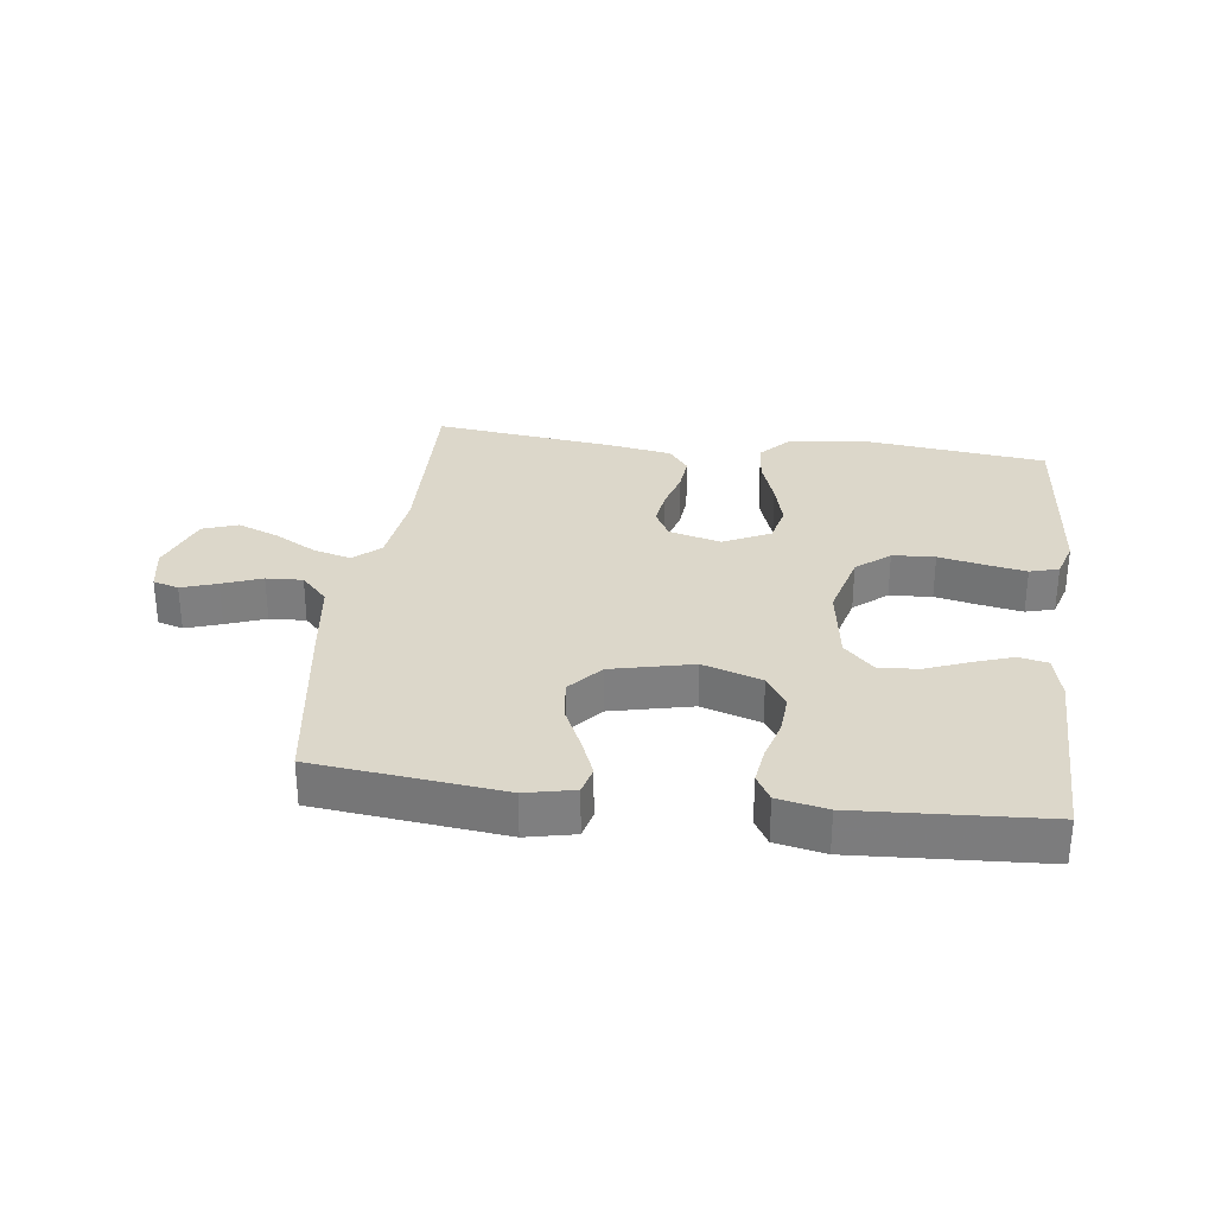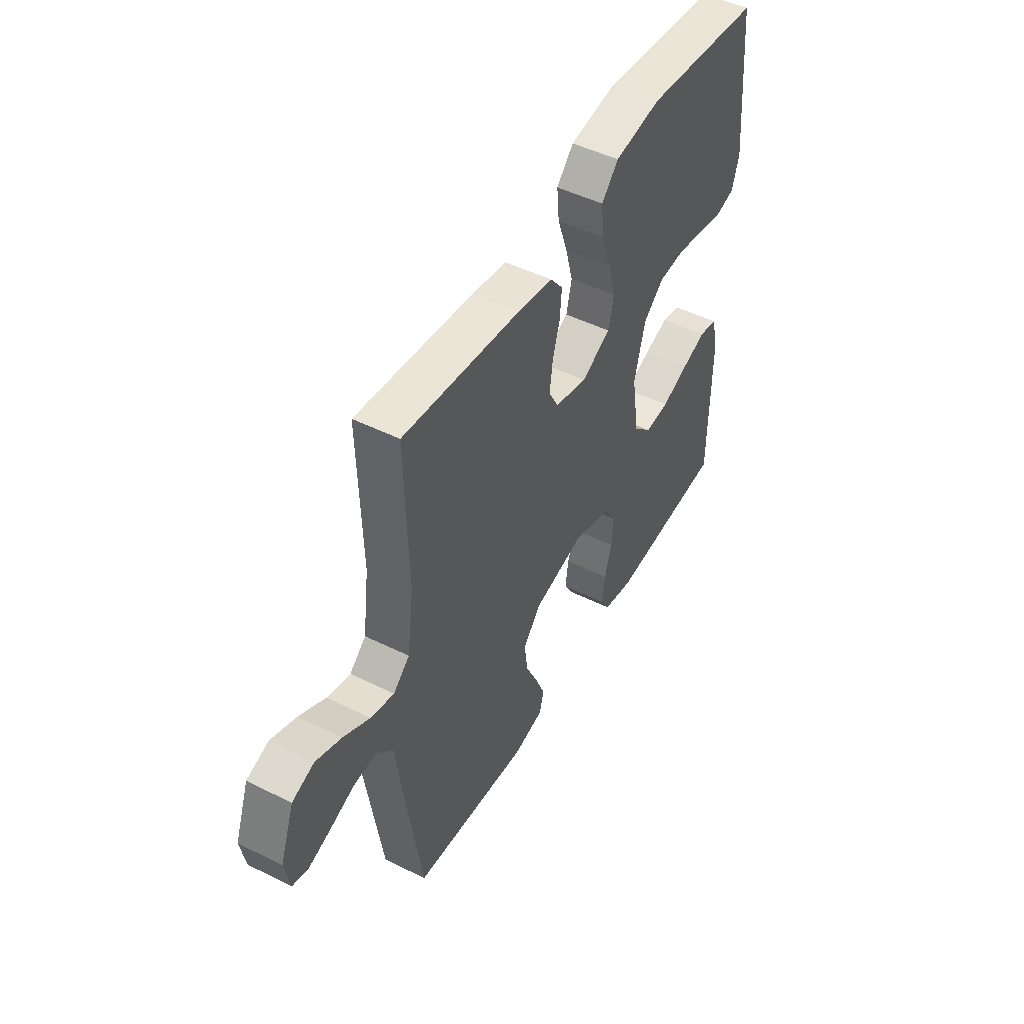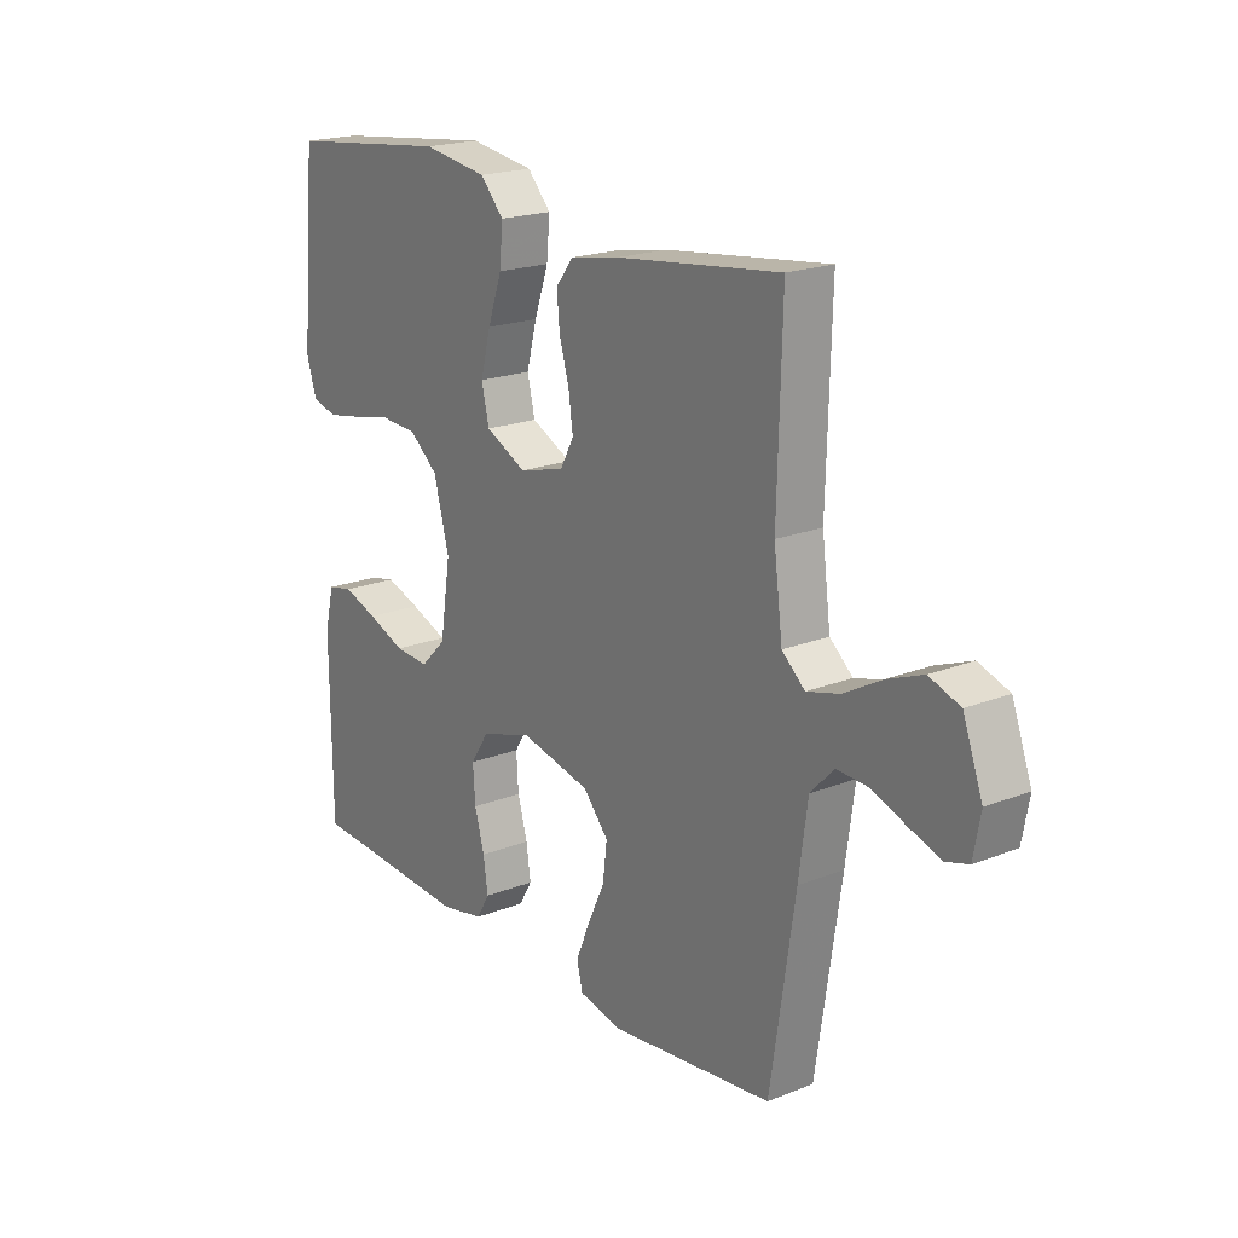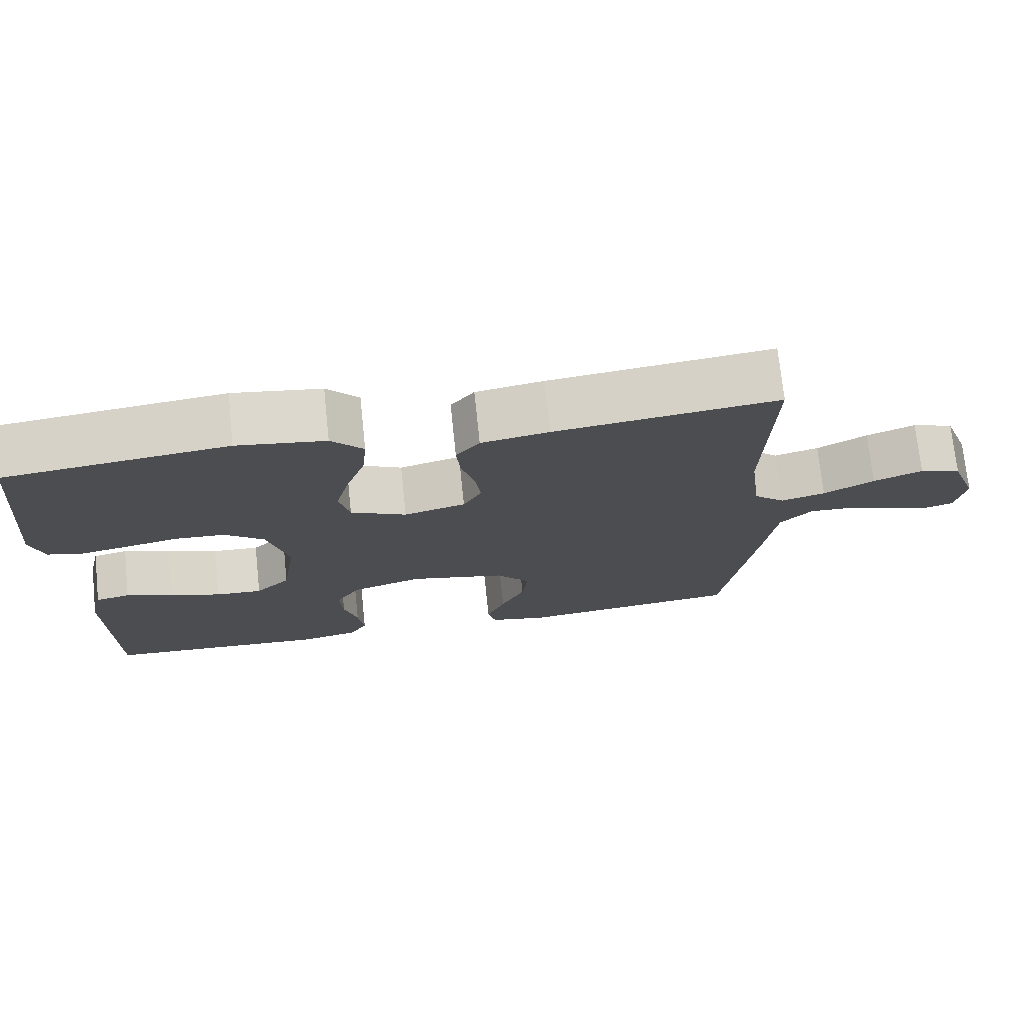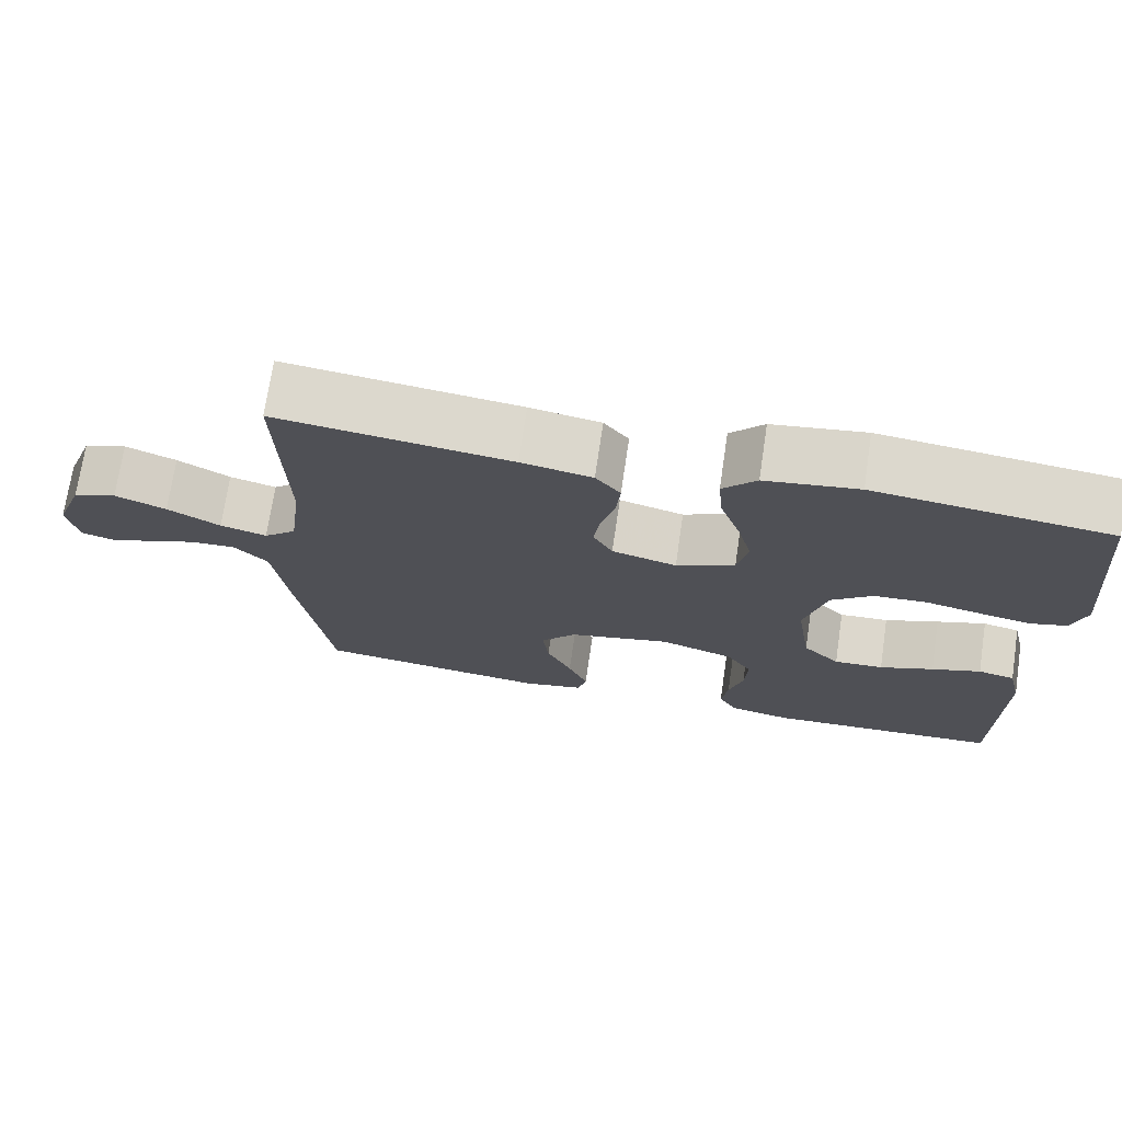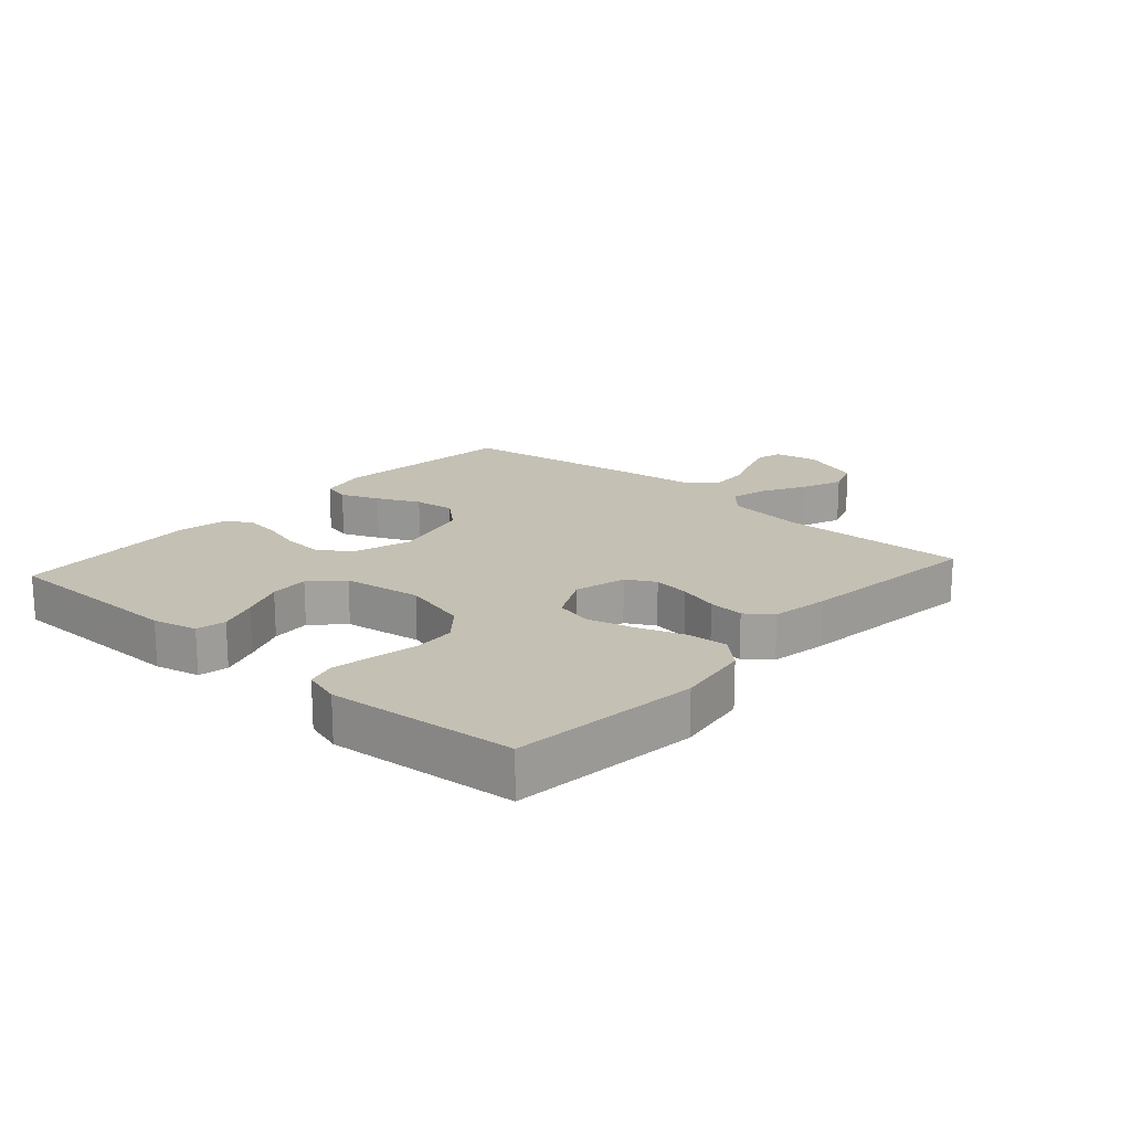
<metadata>
{"format":"obj","ext":"obj","renderer":"f3d","projection":"perspective","resolution":1024,"background":"white","views":[{"elev":30.6,"azim":-172.6,"up":"+Y"},{"elev":48.7,"azim":119.0,"up":"+Z"},{"elev":19.8,"azim":53.7,"up":"+Z"},{"elev":73.5,"azim":-6.0,"up":"+Z"},{"elev":72.1,"azim":-171.5,"up":"+Z"},{"elev":18.2,"azim":-48.4,"up":"+Y"}]}
</metadata>
<code>
v -0.5 0.07 -0.5
v -0.502 0.07 -0.2
v -0.485 0.07 -0.129
v -0.438 0.07 -0.119
v -0.375 0.07 -0.141
v -0.306 0.07 -0.168
v -0.243 0.07 -0.172
v -0.196 0.07 -0.125
v -0.177 0.07 0
v -0.205 0.07 0.107
v -0.258 0.07 0.151
v -0.326 0.07 0.155
v -0.398 0.07 0.14
v -0.463 0.07 0.128
v -0.509 0.07 0.141
v -0.527 0.07 0.2
v -0.5 0.07 0.5
v -0.2 0.07 0.535
v -0.081 0.07 0.517
v -0.038 0.07 0.47
v -0.044 0.07 0.404
v -0.07 0.07 0.329
v -0.089 0.07 0.257
v -0.075 0.07 0.197
v 0 0.07 0.16
v 0.083 0.07 0.182
v 0.108 0.07 0.228
v 0.1 0.07 0.287
v 0.082 0.07 0.35
v 0.077 0.07 0.407
v 0.109 0.07 0.448
v 0.2 0.07 0.464
v 0.5 0.07 0.5
v 0.492 0.07 0.2
v 0.508 0.07 0.075
v 0.55 0.07 0.038
v 0.61 0.07 0.054
v 0.678 0.07 0.092
v 0.744 0.07 0.118
v 0.8 0.07 0.098
v 0.836 0.07 0
v 0.823 0.07 -0.07
v 0.782 0.07 -0.082
v 0.725 0.07 -0.063
v 0.662 0.07 -0.039
v 0.604 0.07 -0.036
v 0.561 0.07 -0.081
v 0.545 0.07 -0.2
v 0.5 0.07 -0.5
v 0.2 0.07 -0.533
v 0.122 0.07 -0.516
v 0.111 0.07 -0.472
v 0.136 0.07 -0.411
v 0.168 0.07 -0.343
v 0.176 0.07 -0.278
v 0.13 0.07 -0.225
v 0 0.07 -0.195
v -0.094 0.07 -0.225
v -0.127 0.07 -0.276
v -0.123 0.07 -0.339
v -0.105 0.07 -0.403
v -0.097 0.07 -0.461
v -0.121 0.07 -0.502
v -0.2 0.07 -0.518
v -0.5 0 -0.5
v -0.502 0 -0.2
v -0.485 0 -0.129
v -0.438 0 -0.119
v -0.375 0 -0.141
v -0.306 0 -0.168
v -0.243 0 -0.172
v -0.196 0 -0.125
v -0.177 0 0
v -0.205 0 0.107
v -0.258 0 0.151
v -0.326 0 0.155
v -0.398 0 0.14
v -0.463 0 0.128
v -0.509 0 0.141
v -0.527 0 0.2
v -0.5 0 0.5
v -0.2 0 0.535
v -0.081 0 0.517
v -0.038 0 0.47
v -0.044 0 0.404
v -0.07 0 0.329
v -0.089 0 0.257
v -0.075 0 0.197
v 0 0 0.16
v 0.083 0 0.182
v 0.108 0 0.228
v 0.1 0 0.287
v 0.082 0 0.35
v 0.077 0 0.407
v 0.109 0 0.448
v 0.2 0 0.464
v 0.5 0 0.5
v 0.492 0 0.2
v 0.508 0 0.075
v 0.55 0 0.038
v 0.61 0 0.054
v 0.678 0 0.092
v 0.744 0 0.118
v 0.8 0 0.098
v 0.836 0 0
v 0.823 0 -0.07
v 0.782 0 -0.082
v 0.725 0 -0.063
v 0.662 0 -0.039
v 0.604 0 -0.036
v 0.561 0 -0.081
v 0.545 0 -0.2
v 0.5 0 -0.5
v 0.2 0 -0.533
v 0.122 0 -0.516
v 0.111 0 -0.472
v 0.136 0 -0.411
v 0.168 0 -0.343
v 0.176 0 -0.278
v 0.13 0 -0.225
v 0 0 -0.195
v -0.094 0 -0.225
v -0.127 0 -0.276
v -0.123 0 -0.339
v -0.105 0 -0.403
v -0.097 0 -0.461
v -0.121 0 -0.502
v -0.2 0 -0.518
f 4 5 6
f 3 4 6
f 2 3 6
f 1 2 6
f 64 1 6
f 63 64 6
f 62 63 6
f 61 62 6
f 60 61 6
f 59 60 6 7
f 58 59 7 8
f 57 58 8 9
f 56 57 9 10
f 52 53 54
f 51 52 54
f 50 51 54
f 49 50 54
f 48 49 54
f 47 48 54
f 46 47 54 55
f 43 44 45
f 42 43 45
f 41 42 45
f 40 41 45
f 39 40 45
f 38 39 45
f 37 38 45
f 36 37 45 46
f 46 55 56
f 36 46 56
f 35 36 56
f 32 33 34
f 31 32 34
f 30 31 34
f 29 30 34
f 28 29 34
f 27 28 34 35
f 20 21 22
f 19 20 22
f 18 19 22
f 17 18 22
f 16 17 22
f 15 16 22
f 14 15 22
f 13 14 22
f 12 13 22
f 11 12 22 23
f 10 11 23 24
f 26 27 35 56
f 25 26 56
f 10 24 25 56
f 70 69 68
f 70 68 67
f 70 67 66
f 70 66 65
f 70 65 128
f 70 128 127
f 70 127 126
f 70 126 125
f 70 125 124
f 71 70 124 123
f 72 71 123 122
f 73 72 122 121
f 74 73 121 120
f 118 117 116
f 118 116 115
f 118 115 114
f 118 114 113
f 118 113 112
f 118 112 111
f 119 118 111 110
f 109 108 107
f 109 107 106
f 109 106 105
f 109 105 104
f 109 104 103
f 109 103 102
f 109 102 101
f 110 109 101 100
f 120 119 110
f 120 110 100
f 120 100 99
f 98 97 96
f 98 96 95
f 98 95 94
f 98 94 93
f 98 93 92
f 99 98 92 91
f 86 85 84
f 86 84 83
f 86 83 82
f 86 82 81
f 86 81 80
f 86 80 79
f 86 79 78
f 86 78 77
f 86 77 76
f 87 86 76 75
f 88 87 75 74
f 120 99 91 90
f 120 90 89
f 120 89 88 74
f 1 65 66 2
f 2 66 67 3
f 3 67 68 4
f 4 68 69 5
f 5 69 70 6
f 6 70 71 7
f 7 71 72 8
f 8 72 73 9
f 9 73 74 10
f 10 74 75 11
f 11 75 76 12
f 12 76 77 13
f 13 77 78 14
f 14 78 79 15
f 15 79 80 16
f 16 80 81 17
f 17 81 82 18
f 18 82 83 19
f 19 83 84 20
f 20 84 85 21
f 21 85 86 22
f 22 86 87 23
f 23 87 88 24
f 24 88 89 25
f 25 89 90 26
f 26 90 91 27
f 27 91 92 28
f 28 92 93 29
f 29 93 94 30
f 30 94 95 31
f 31 95 96 32
f 32 96 97 33
f 33 97 98 34
f 34 98 99 35
f 35 99 100 36
f 36 100 101 37
f 37 101 102 38
f 38 102 103 39
f 39 103 104 40
f 40 104 105 41
f 41 105 106 42
f 42 106 107 43
f 43 107 108 44
f 44 108 109 45
f 45 109 110 46
f 46 110 111 47
f 47 111 112 48
f 48 112 113 49
f 49 113 114 50
f 50 114 115 51
f 51 115 116 52
f 52 116 117 53
f 53 117 118 54
f 54 118 119 55
f 55 119 120 56
f 56 120 121 57
f 57 121 122 58
f 58 122 123 59
f 59 123 124 60
f 60 124 125 61
f 61 125 126 62
f 62 126 127 63
f 63 127 128 64
f 64 128 65 1

</code>
